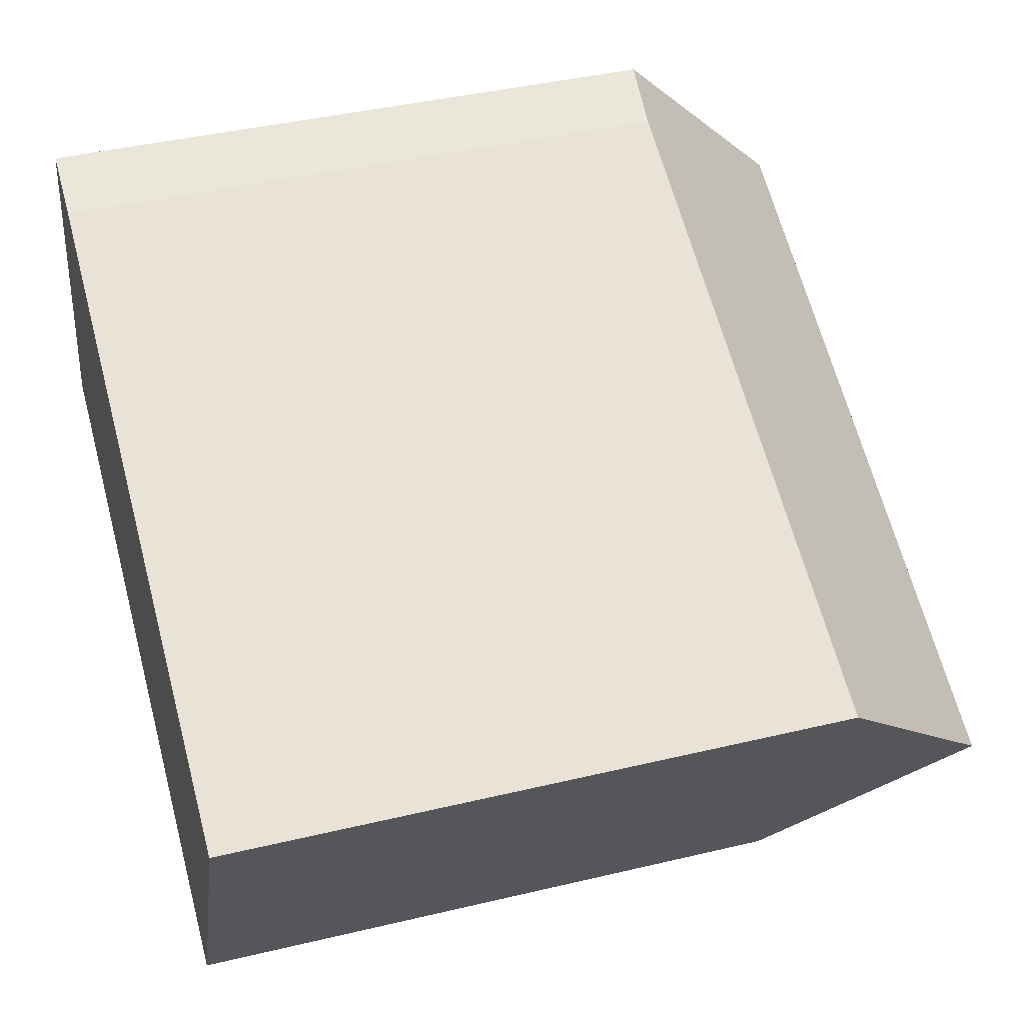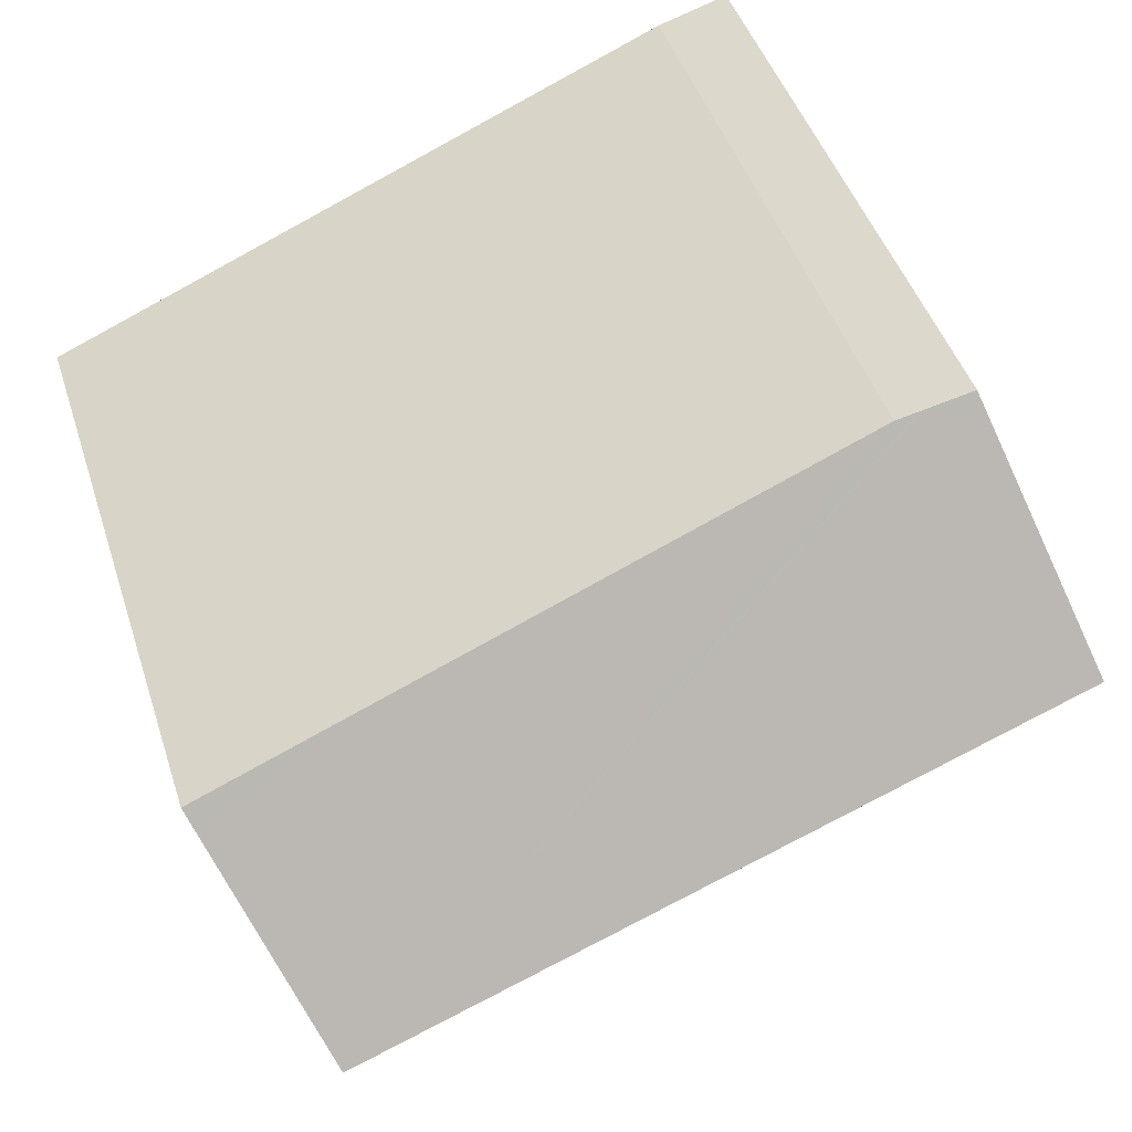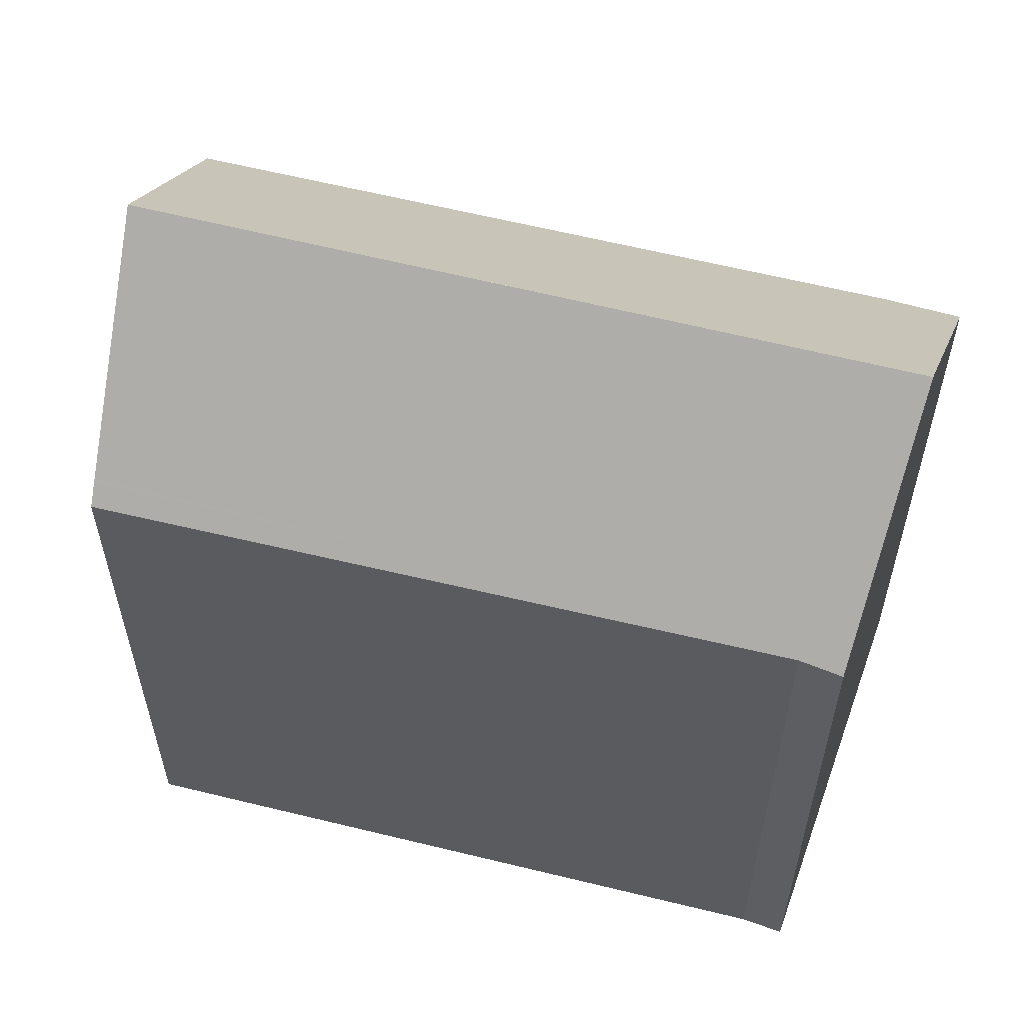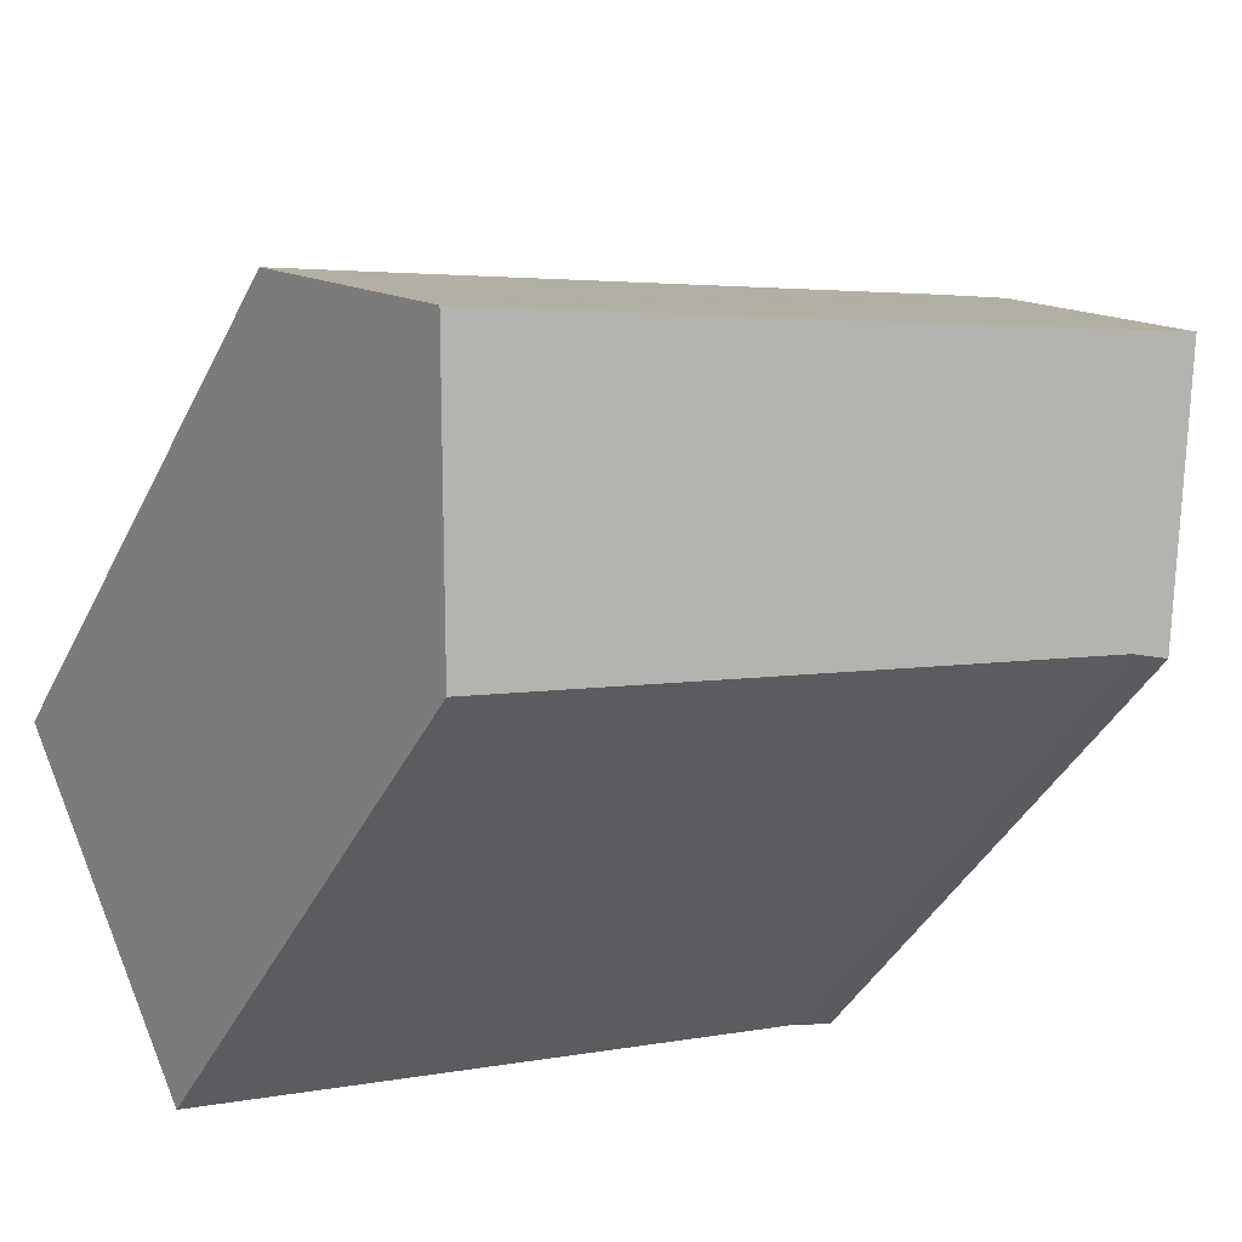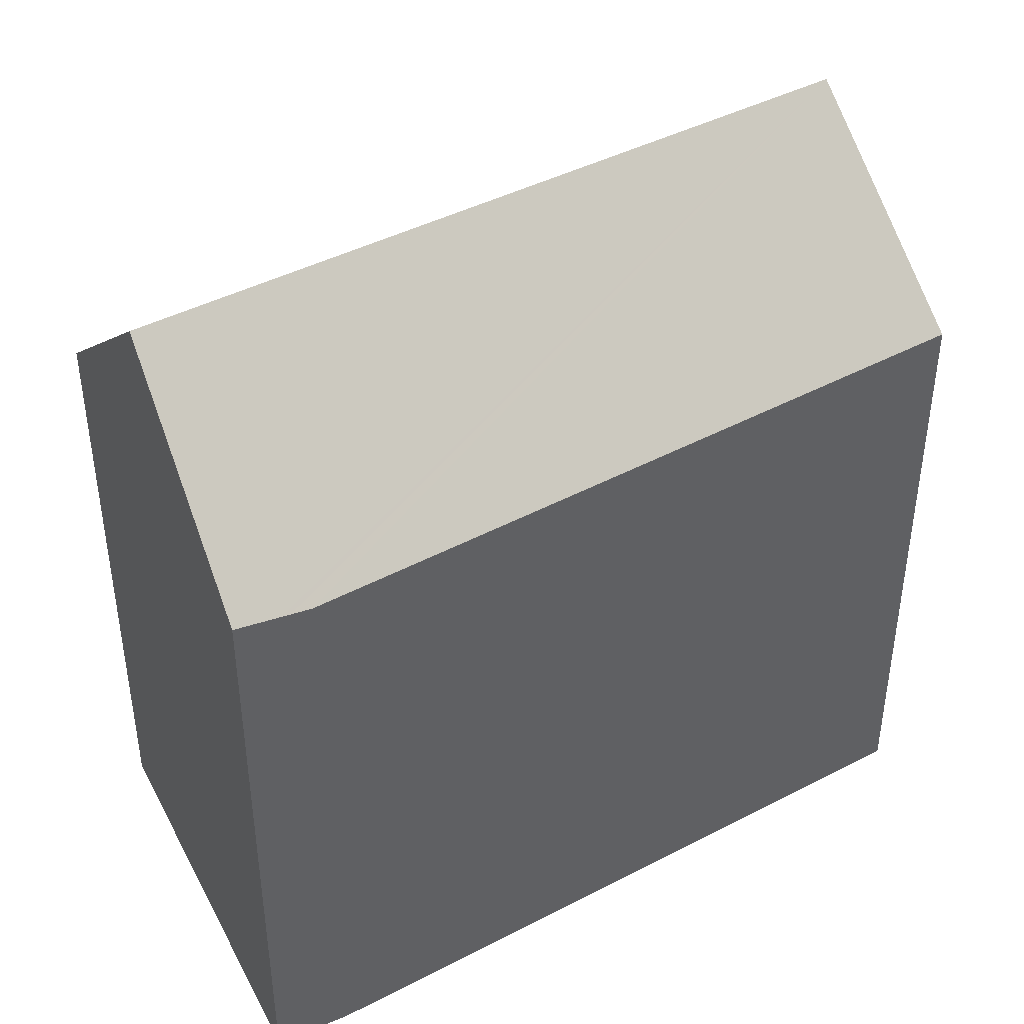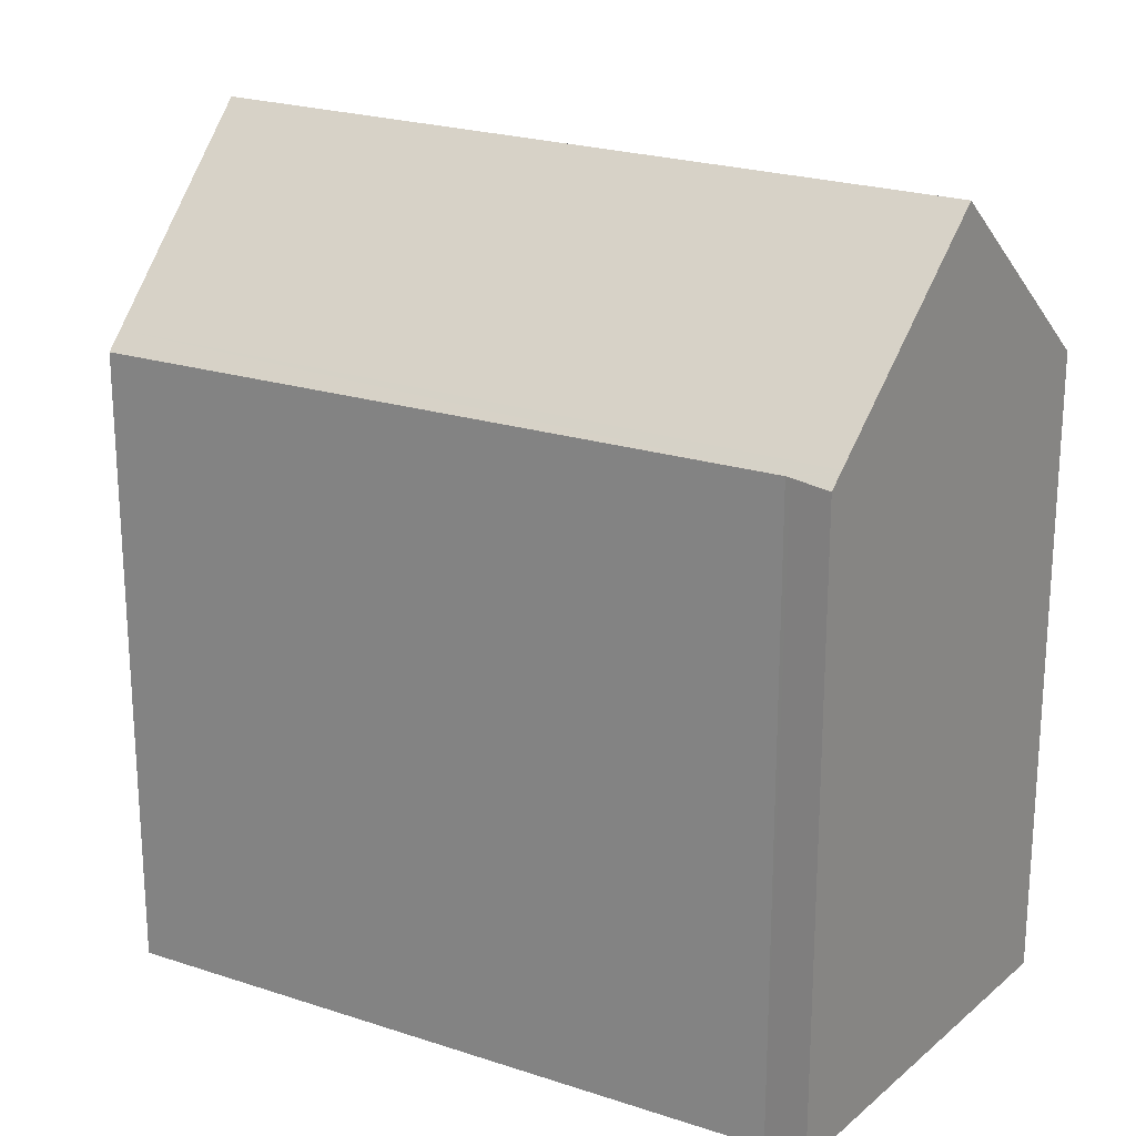
<metadata>
{"format":"obj","ext":"obj","renderer":"f3d","projection":"perspective","resolution":1024,"background":"white","views":[{"elev":41.6,"azim":73.9,"up":"+Z"},{"elev":45.1,"azim":162.6,"up":"+Z"},{"elev":59.2,"azim":-142.9,"up":"+Y"},{"elev":-41.4,"azim":155.1,"up":"+Z"},{"elev":44.2,"azim":-8.5,"up":"+Y"},{"elev":22.4,"azim":-127.3,"up":"+Y"}]}
</metadata>
<code>
v  0.12 16.89 0.381
v  0.966 16.62 -0.291
v  0 16.53 1.012e-15
v  1.085 16.63 -0.327
v  17.76 16.9 -6.855
v  17.78 16.94 -6.809
v  0.716 18.65 2.277
v  19.99 21.51 -2.182
v  1.681 21.51 5.342
v  2.095 21.51 5.172
v  17.55 16.47 -7.287
v  4.484 16.56 10.19
v  3.187 17.05 10.13
v  3.317 16.66 10.54
v  4.688 16.54 10.13
v  5.205 16.49 9.972
v  8.675 16.53 8.504
v  17.51 16.61 4.767
v  22.14 17.05 2.34
v  22.32 16.66 2.73
v  3.317 -6.456e-16 10.54
v  4.484 -6.24e-16 10.19
v  5.205 -6.106e-16 9.972
v  4.688 -6.202e-16 10.13
v  22.32 -1.672e-16 2.73
v  8.675 -5.207e-16 8.504
v  17.51 -2.919e-16 4.767
v  22.14 -1.433e-16 2.34
v  17.55 4.462e-16 -7.287
v  19.99 1.336e-16 -2.182
v  17.76 4.197e-16 -6.855
v  17.78 4.169e-16 -6.809
v  1.085 2.002e-17 -0.327
v  0 0 0
v  0.966 1.782e-17 -0.291
v  0.716 -1.394e-16 2.277
v  3.187 -6.203e-16 10.13
v  0.12 -2.333e-17 0.381
v  1.681 -3.271e-16 5.342
g defaultobject
f 1 2 3
f 2 1 4
f 4 1 5
f 5 1 6
f 6 1 7
f 6 7 8
f 8 7 9
f 8 9 10
f 5 11 4
f 12 13 14
f 13 12 9
f 9 12 10
f 10 12 8
f 8 12 15
f 8 15 16
f 8 16 17
f 8 17 18
f 8 18 19
f 19 18 20
f 21 12 14
f 12 21 15
f 15 21 16
f 16 21 22
f 16 22 23
f 23 22 24
f 23 17 16
f 17 23 18
f 18 23 20
f 20 23 25
f 25 23 26
f 25 26 27
f 19 6 8
f 6 19 20
f 6 20 25
f 6 25 5
f 5 25 11
f 11 25 28
f 11 28 29
f 29 28 30
f 29 30 31
f 31 30 32
f 11 33 4
f 33 11 29
f 33 2 4
f 2 33 3
f 3 33 34
f 34 33 35
f 7 13 9
f 13 7 1
f 13 1 3
f 13 3 34
f 13 34 14
f 14 34 36
f 14 36 37
f 14 37 21
f 36 34 38
f 37 36 39
f 35 38 34
f 38 35 36
f 36 35 33
f 36 33 29
f 36 29 39
f 39 29 37
f 37 29 21
f 21 29 22
f 22 29 24
f 24 29 23
f 23 29 26
f 26 29 27
f 27 29 31
f 27 31 32
f 27 32 30
f 27 30 28
f 27 28 25

</code>
